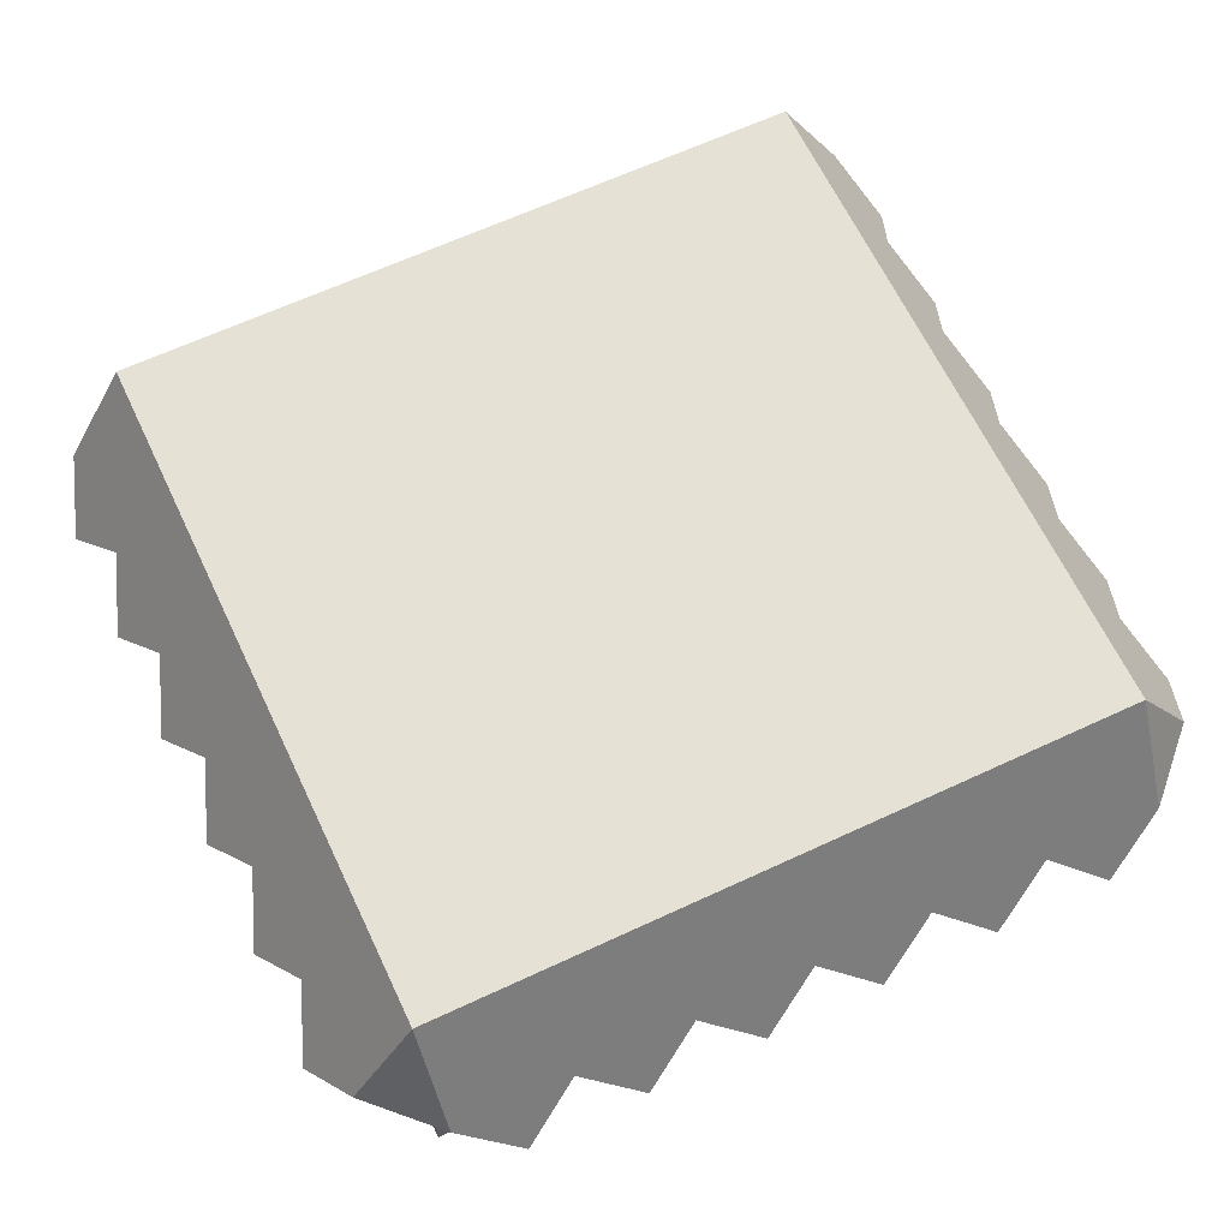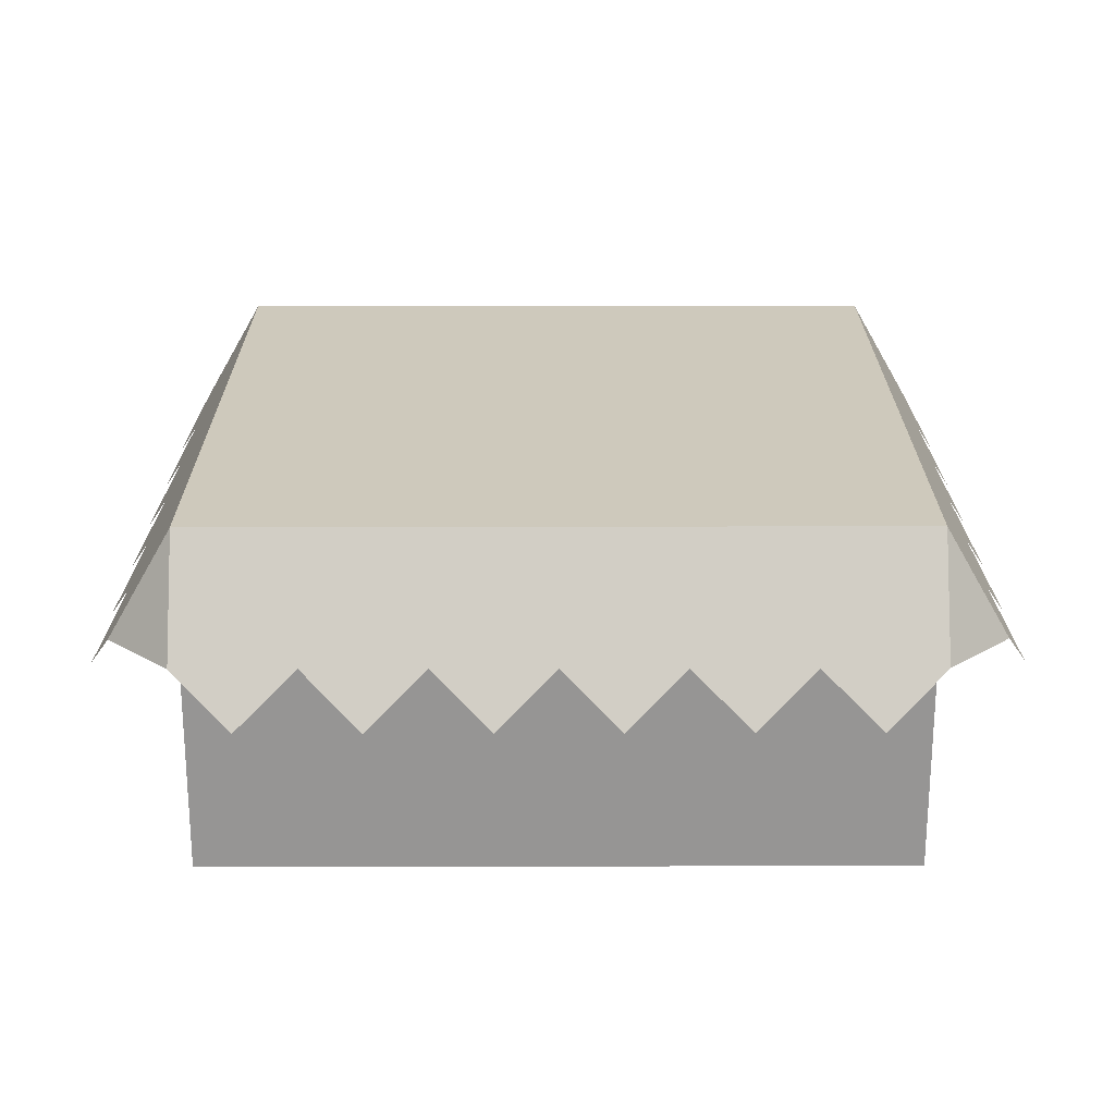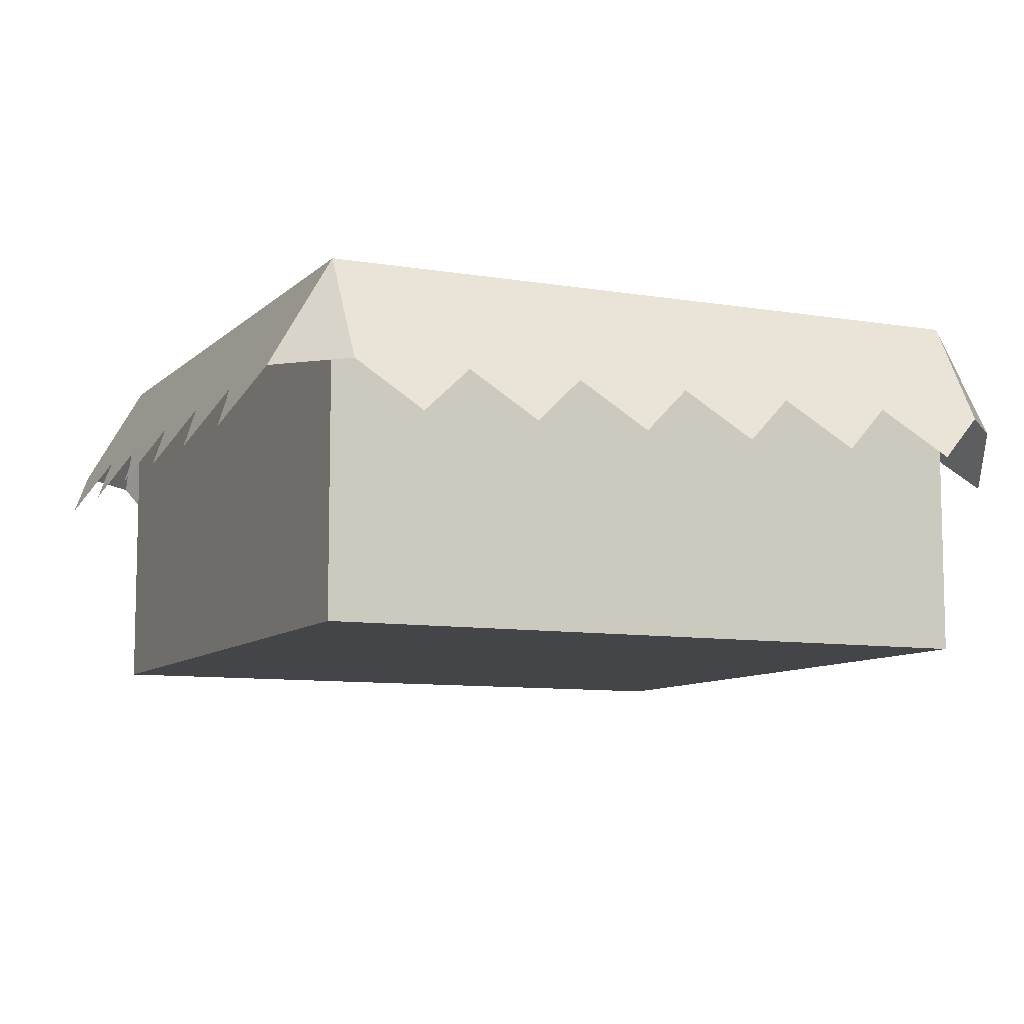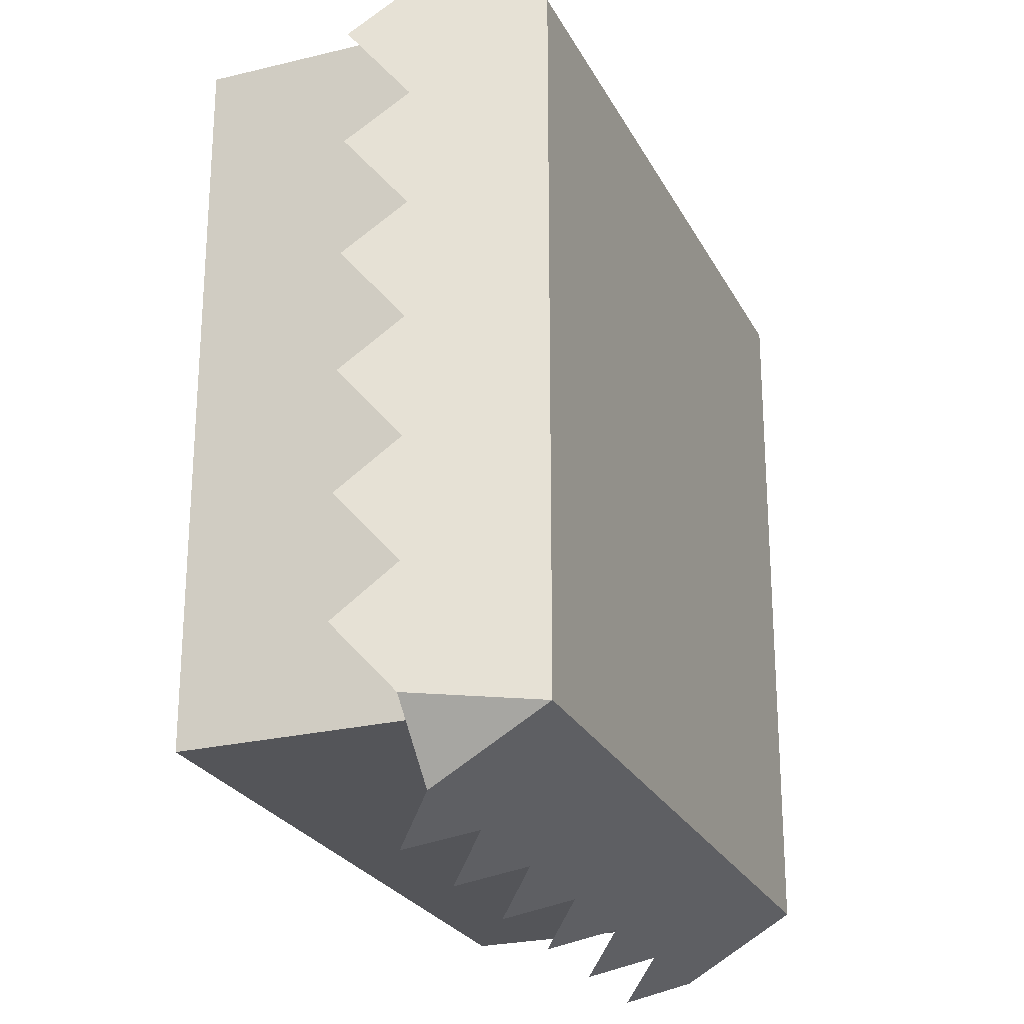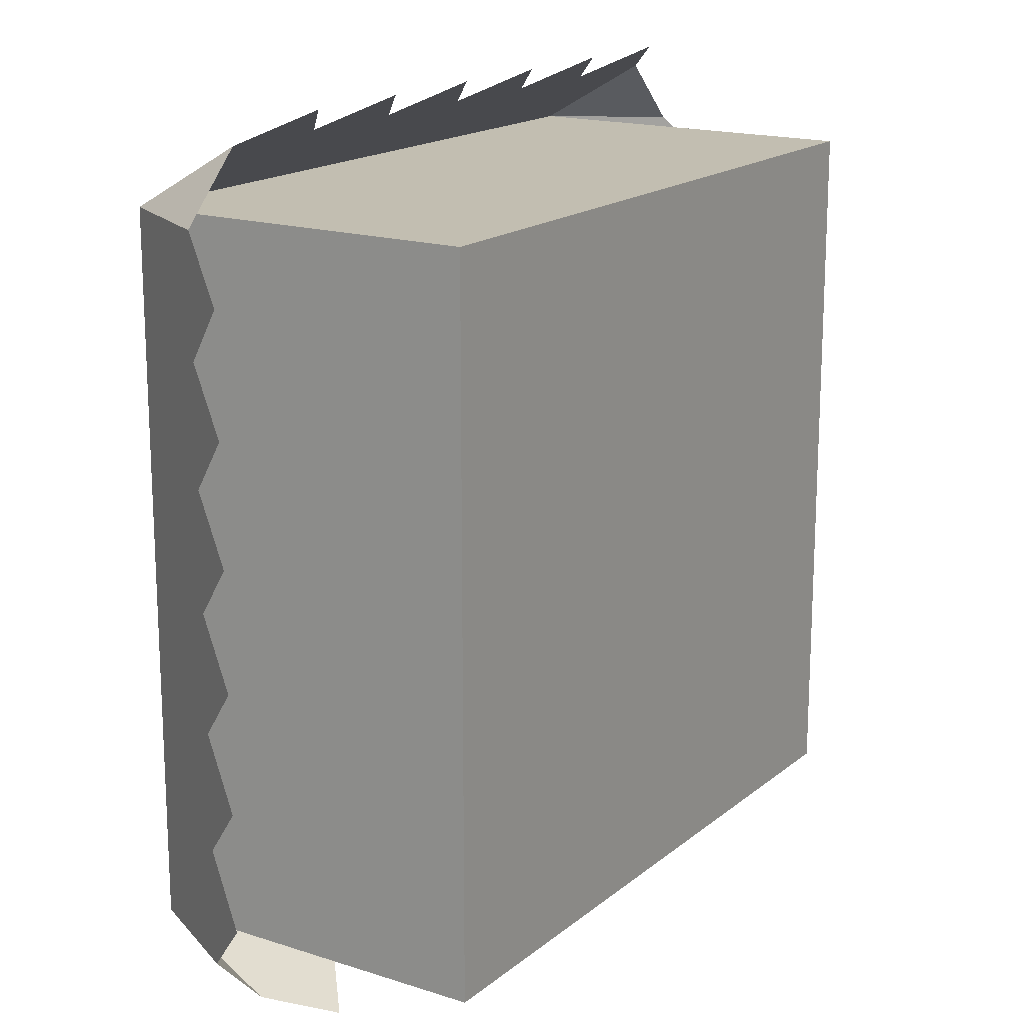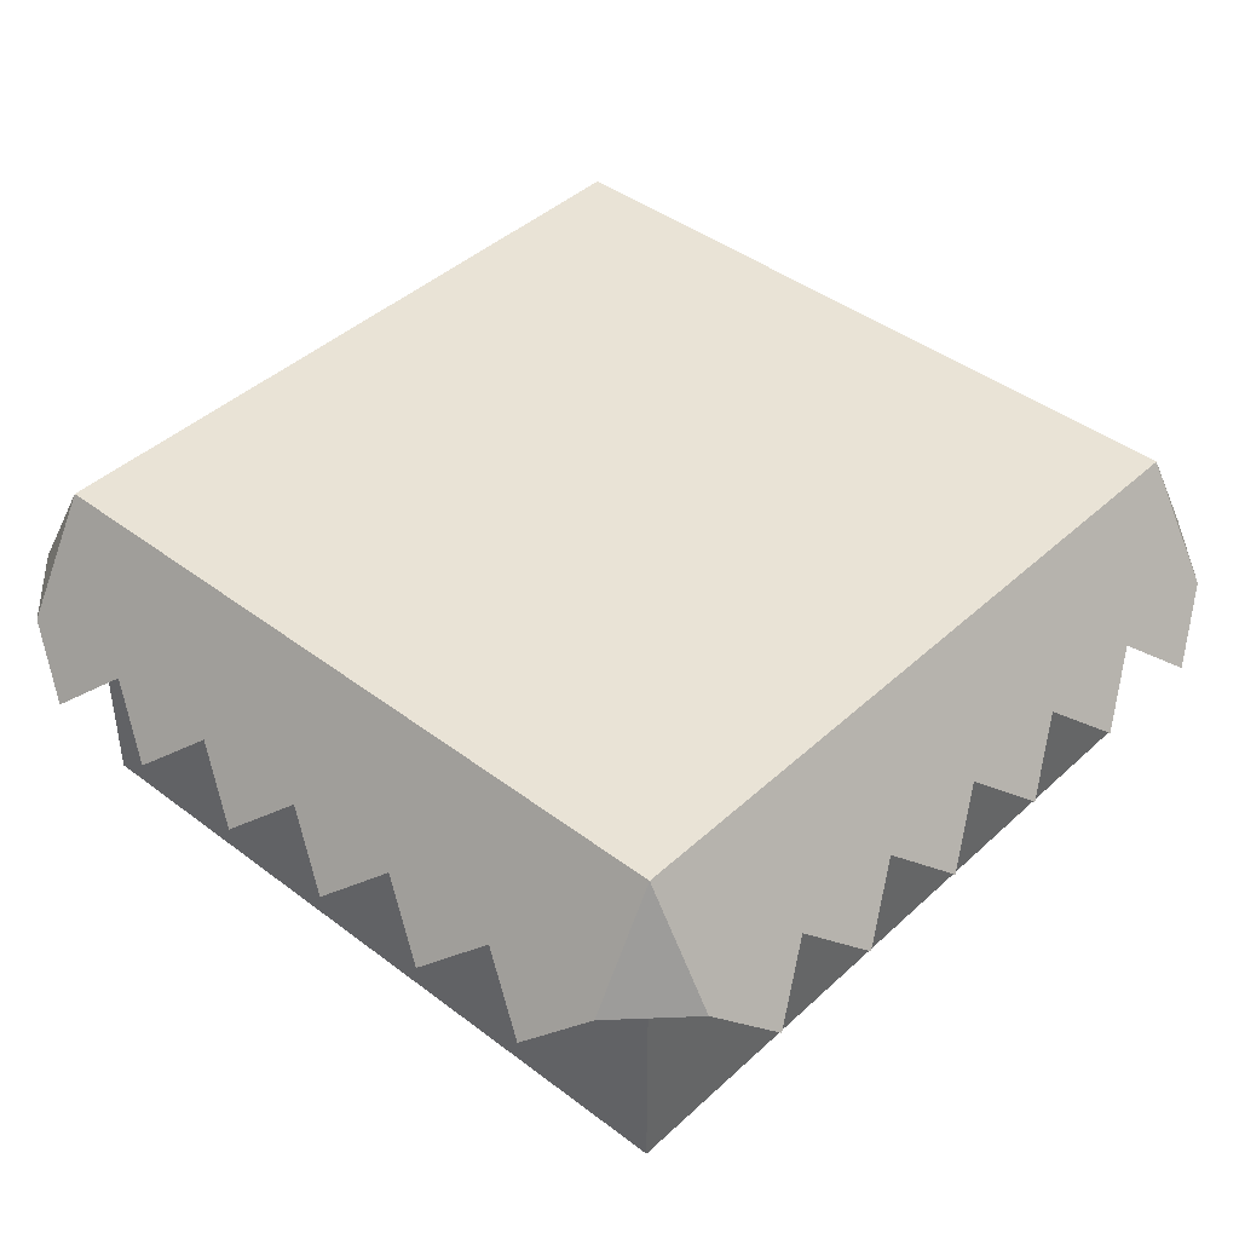
<metadata>
{"format":"obj","ext":"obj","renderer":"f3d","projection":"perspective","resolution":1024,"background":"white","views":[{"elev":64.1,"azim":64.8,"up":"+Y"},{"elev":22.5,"azim":179.8,"up":"+Y"},{"elev":-8.8,"azim":-114.6,"up":"+Y"},{"elev":-24.8,"azim":111.7,"up":"+Z"},{"elev":17.1,"azim":-57.1,"up":"+Z"},{"elev":42.2,"azim":132.3,"up":"+Y"}]}
</metadata>
<code>
g blockHalf
v 0.5915 0.3415 -0.5
v 0.633 0.2696 -0.4167
v 0.5 0.5 -0.5
v 0.5915 0.3415 -0.3333
v 0.5 0.5 0.5
v 0.5915 0.3415 -0.1667
v 0.633 0.2696 -0.25
v 0.5915 0.3415 0
v 0.633 0.2696 -0.08333
v 0.5915 0.3415 0.1667
v 0.633 0.2696 0.08333
v 0.633 0.2696 0.25
v 0.5915 0.3415 0.3333
v 0.633 0.2696 0.4167
v 0.5915 0.3415 0.5
v 0.5 0.3415 -0.5915
v -0.5915 0.3415 0.5
v -0.5 0.5 0.5
v -0.5 0.3415 0.5915
v -0.5915 0.3415 -0.5
v -0.5 0.3415 -0.5915
v -0.5 0.5 -0.5
v 0.5 0.3415 0.5915
v -0.633 0.2696 -0.4167
v -0.5915 0.3415 -0.3333
v -0.5915 0.3415 -0.1667
v -0.633 0.2696 -0.25
v -0.5915 0.3415 0
v -0.633 0.2696 -0.08333
v -0.5915 0.3415 0.1667
v -0.633 0.2696 0.08333
v -0.633 0.2696 0.25
v -0.5915 0.3415 0.3333
v -0.633 0.2696 0.4167
v 0.4167 0.2696 0.633
v 0.3333 0.3415 0.5915
v 0.1667 0.3415 0.5915
v 0 0.3415 0.5915
v -0.1667 0.3415 0.5915
v -0.3333 0.3415 0.5915
v -0.4167 0.2696 0.633
v -0.25 0.2696 0.633
v -0.08333 0.2696 0.633
v 0.08333 0.2696 0.633
v 0.25 0.2696 0.633
v -0.4167 0.2696 -0.633
v -0.3333 0.3415 -0.5915
v -0.1667 0.3415 -0.5915
v 0 0.3415 -0.5915
v 0.1667 0.3415 -0.5915
v 0.3333 0.3415 -0.5915
v 0.4167 0.2696 -0.633
v 0.25 0.2696 -0.633
v 0.08333 0.2696 -0.633
v -0.08333 0.2696 -0.633
v -0.25 0.2696 -0.633
v 0.5 0 0.5
v -0.5 0 0.5
v 0.5 0 -0.5
v -0.5 0 -0.5
f 3 2 1
f 2 3 4
f 4 3 5
f 4 5 6
f 4 6 7
f 6 5 8
f 6 8 9
f 8 5 10
f 8 10 11
f 10 5 12
f 12 5 13
f 13 5 14
f 14 5 15
f 1 2 3
f 4 3 2
f 5 3 4
f 6 5 4
f 7 6 4
f 8 5 6
f 9 8 6
f 10 5 8
f 11 10 8
f 12 5 10
f 13 5 12
f 14 5 13
f 15 5 14
f 3 1 16
f 16 1 3
f 19 18 17
f 17 18 19
f 22 21 20
f 20 21 22
f 3 18 5
f 18 3 22
f 5 23 15
f 15 23 5
f 24 22 20
f 22 24 25
f 22 25 18
f 18 25 26
f 26 25 27
f 18 26 28
f 28 26 29
f 18 28 30
f 30 28 31
f 18 30 32
f 18 32 33
f 18 33 34
f 18 34 17
f 20 22 24
f 25 24 22
f 18 25 22
f 26 25 18
f 27 25 26
f 28 26 18
f 29 26 28
f 30 28 18
f 31 28 30
f 32 30 18
f 33 32 18
f 34 33 18
f 17 34 18
f 23 36 35
f 36 23 5
f 36 5 37
f 37 5 38
f 38 5 39
f 39 5 40
f 40 5 19
f 19 5 18
f 19 41 40
f 40 42 39
f 39 43 38
f 38 44 37
f 37 45 36
f 35 36 23
f 5 23 36
f 37 5 36
f 38 5 37
f 39 5 38
f 40 5 39
f 19 5 40
f 18 5 19
f 40 41 19
f 39 42 40
f 38 43 39
f 37 44 38
f 36 45 37
f 21 47 46
f 47 21 22
f 47 22 48
f 48 22 49
f 49 22 50
f 50 22 51
f 51 22 16
f 16 22 3
f 16 52 51
f 51 53 50
f 50 54 49
f 49 55 48
f 48 56 47
f 46 47 21
f 22 21 47
f 48 22 47
f 49 22 48
f 50 22 49
f 51 22 50
f 16 22 51
f 3 22 16
f 51 52 16
f 50 53 51
f 49 54 50
f 48 55 49
f 47 56 48
f 5 58 57
f 58 5 18
f 5 59 3
f 59 5 57
f 22 59 60
f 59 22 3
f 58 22 60
f 22 58 18
f 58 59 57
f 59 58 60

</code>
